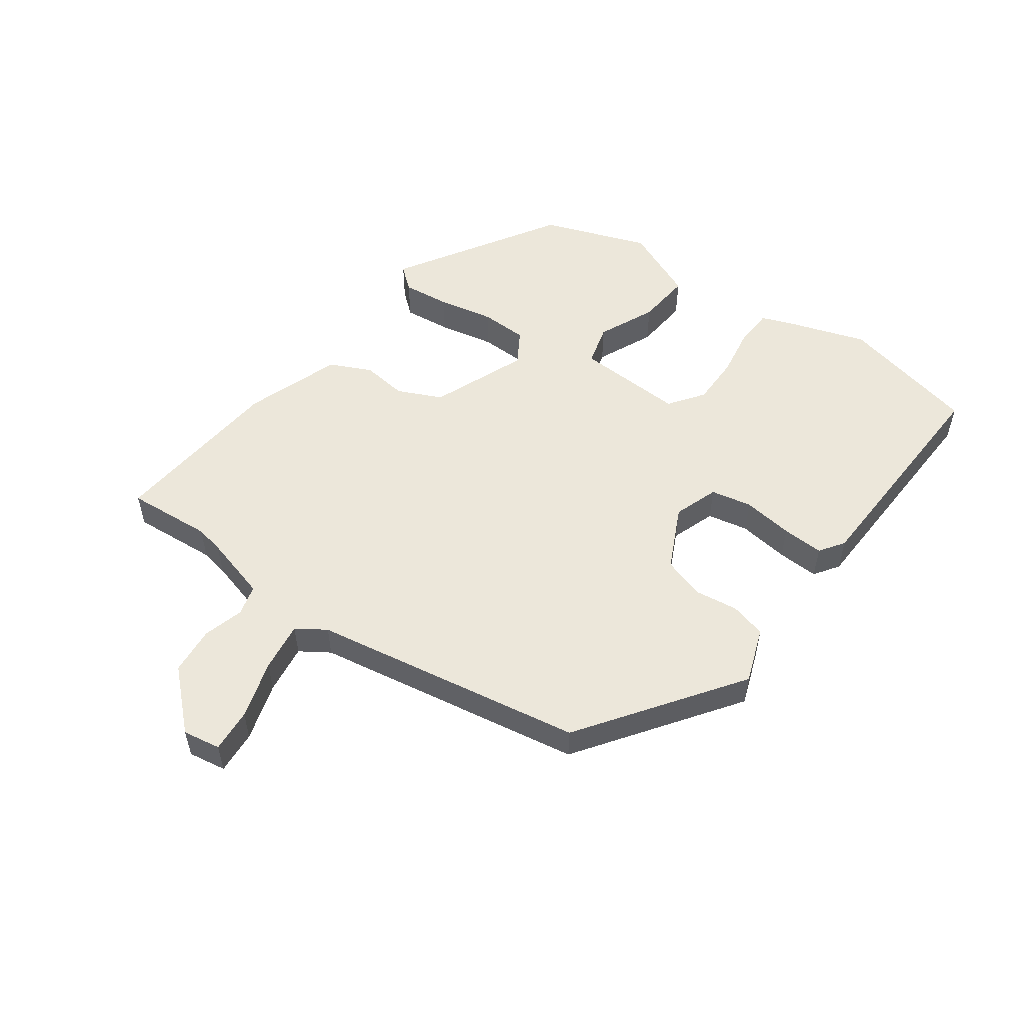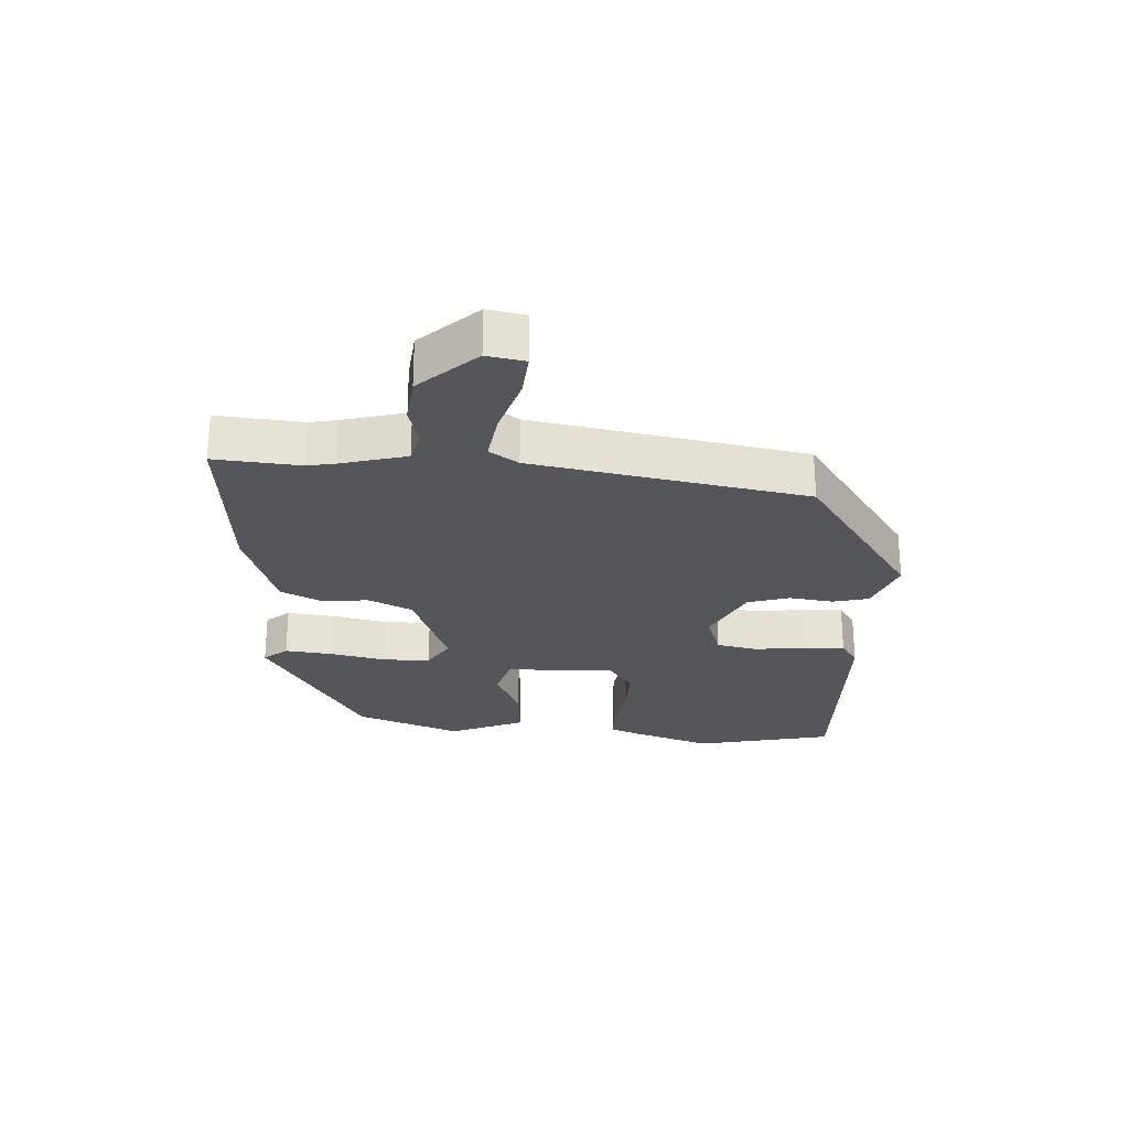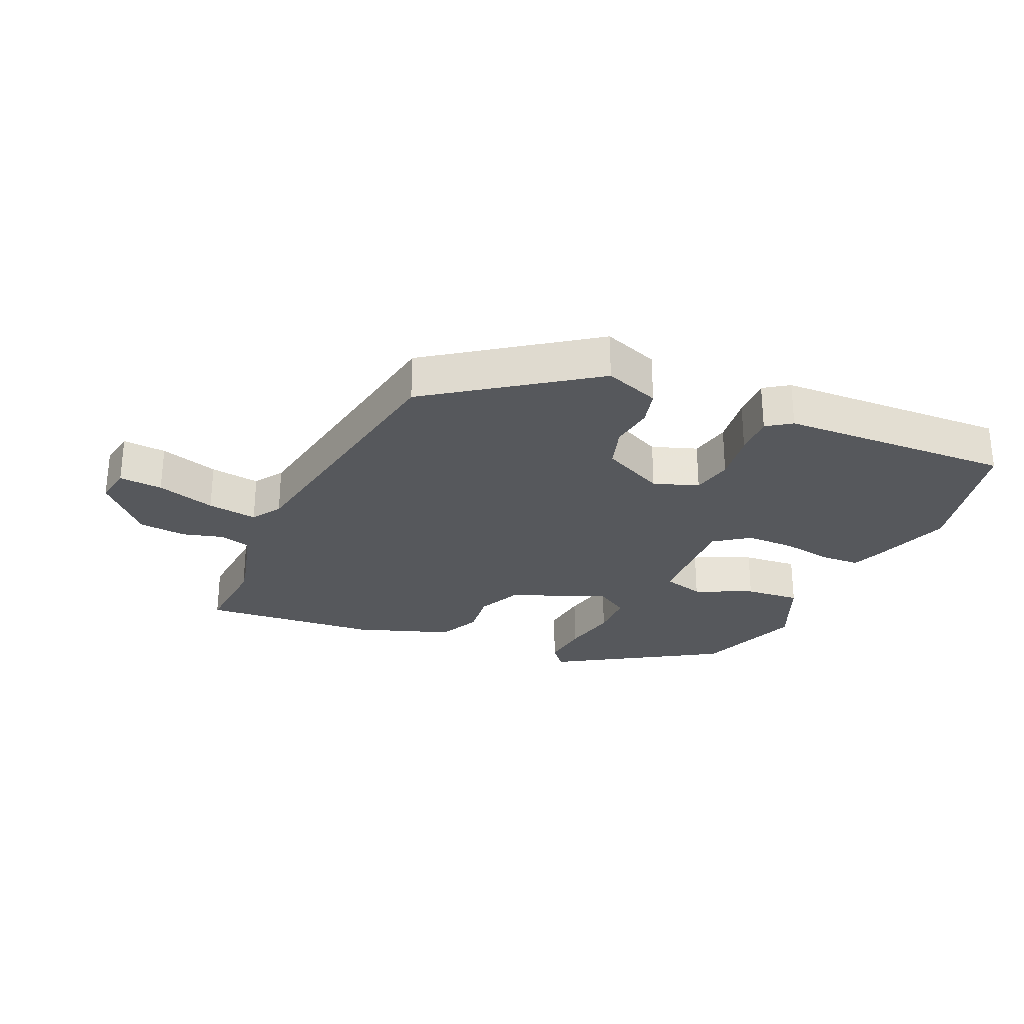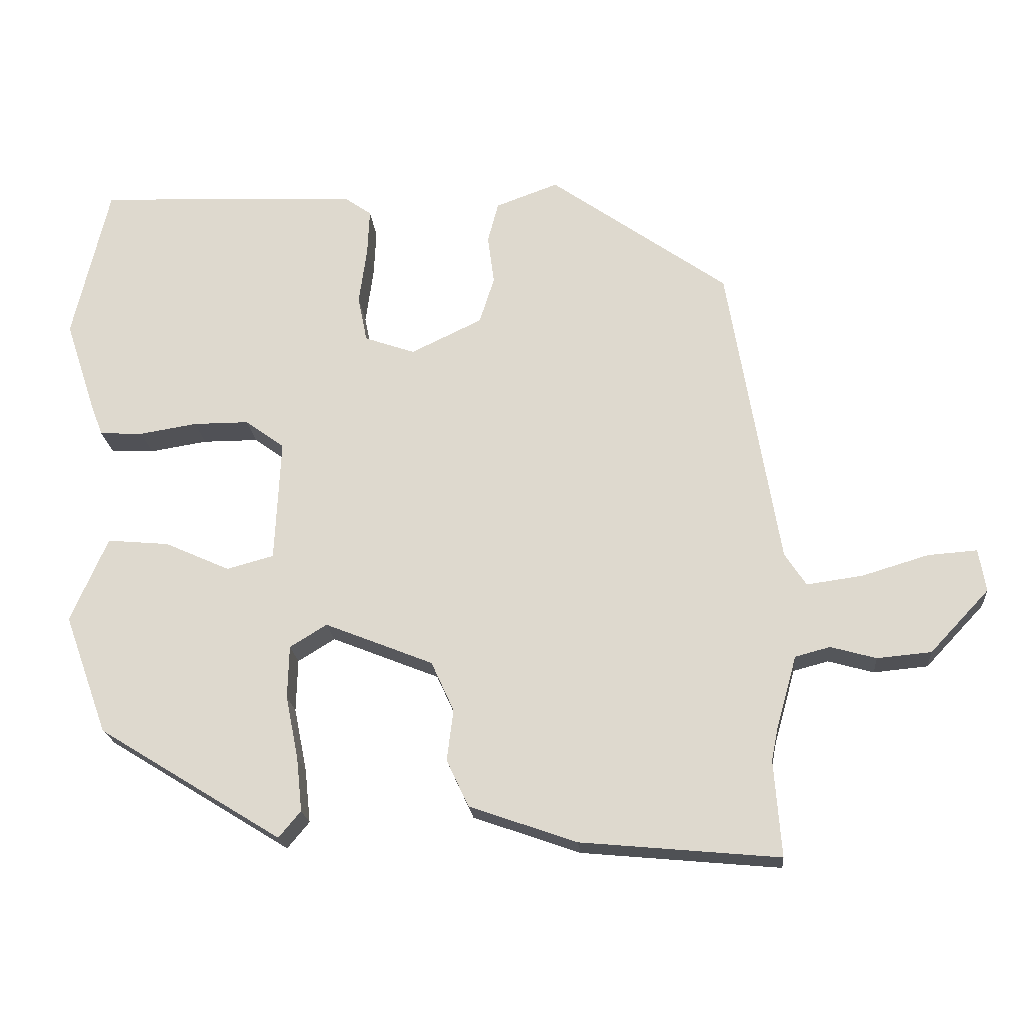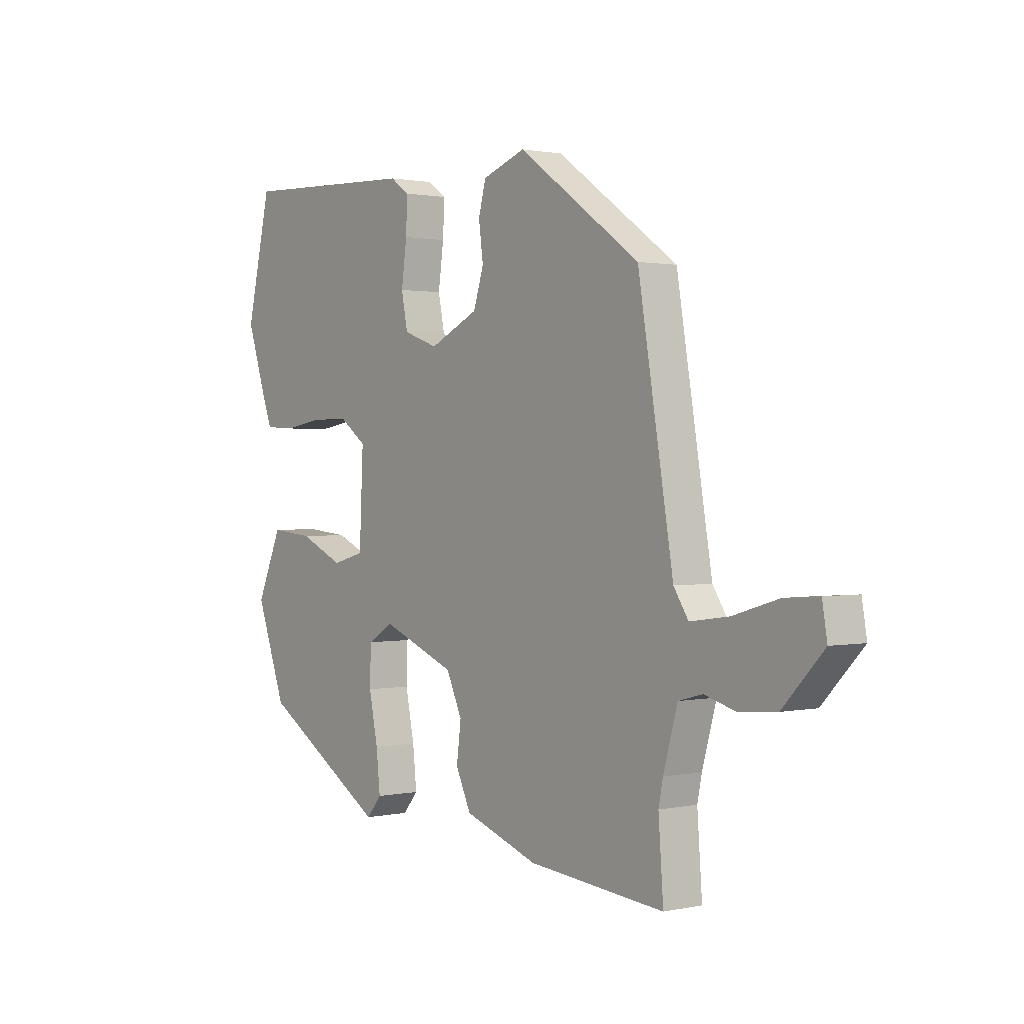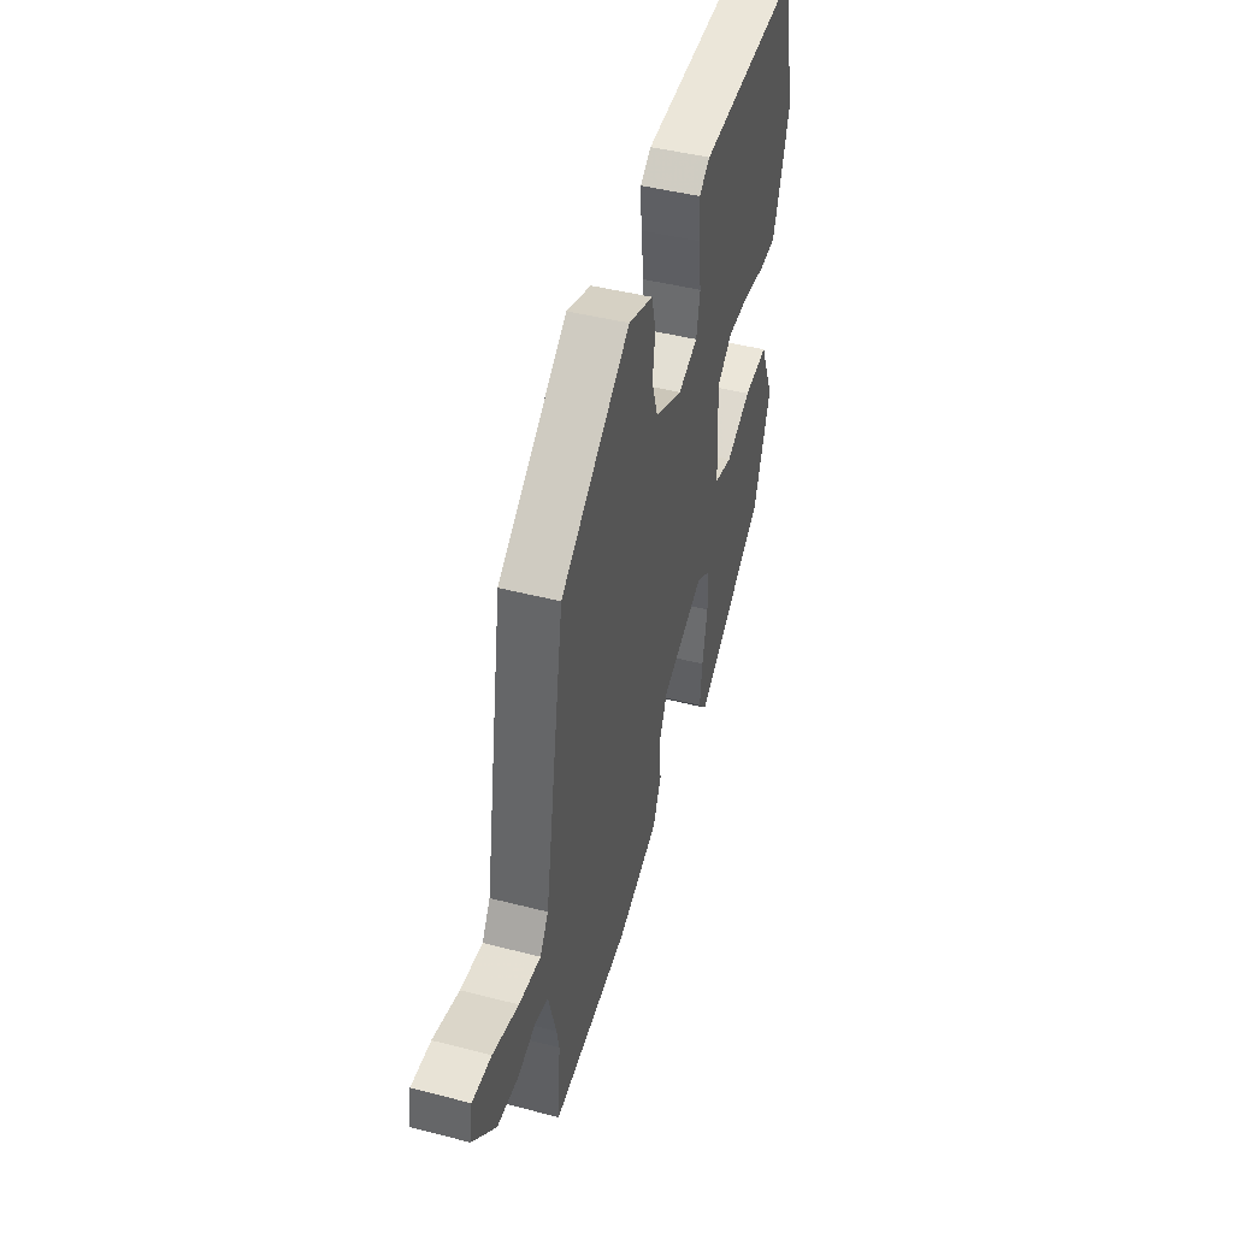
<metadata>
{"format":"obj","ext":"obj","renderer":"f3d","projection":"perspective","resolution":1024,"background":"white","views":[{"elev":53.6,"azim":-54.3,"up":"+Y"},{"elev":-25.9,"azim":-94.0,"up":"+Y"},{"elev":-27.8,"azim":-24.0,"up":"+Y"},{"elev":-20.5,"azim":-175.1,"up":"+Z"},{"elev":1.2,"azim":-127.9,"up":"+Z"},{"elev":45.2,"azim":-73.4,"up":"+Z"}]}
</metadata>
<code>
v -0.501 0.07 -0.518
v -0.491 0.07 -0.383
v -0.5 0.07 -0.338
v -0.529 0.07 -0.235
v -0.578 0.07 -0.222
v -0.642 0.07 -0.24
v -0.718 0.07 -0.233
v -0.801 0.07 -0.145
v -0.791 0.07 -0.085
v -0.722 0.07 -0.09
v -0.629 0.07 -0.118
v -0.55 0.07 -0.129
v -0.52 0.07 -0.083
v -0.448 0.07 0.348
v -0.198 0.07 0.526
v -0.11 0.07 0.494
v -0.095 0.07 0.437
v -0.104 0.07 0.368
v -0.083 0.07 0.302
v 0.017 0.07 0.254
v 0.088 0.07 0.279
v 0.101 0.07 0.344
v 0.09 0.07 0.424
v 0.087 0.07 0.49
v 0.126 0.07 0.517
v 0.493 0.07 0.532
v 0.544 0.07 0.313
v 0.502 0.07 0.186
v 0.484 0.07 0.139
v 0.423 0.07 0.136
v 0.342 0.07 0.149
v 0.264 0.07 0.149
v 0.209 0.07 0.109
v 0.217 0.07 -0.063
v 0.283 0.07 -0.081
v 0.374 0.07 -0.04
v 0.461 0.07 -0.032
v 0.513 0.07 -0.151
v 0.452 0.07 -0.319
v 0.194 0.07 -0.478
v 0.163 0.07 -0.441
v 0.171 0.07 -0.365
v 0.189 0.07 -0.276
v 0.187 0.07 -0.202
v 0.135 0.07 -0.17
v -0.017 0.07 -0.231
v -0.049 0.07 -0.301
v -0.04 0.07 -0.373
v -0.071 0.07 -0.439
v -0.222 0.07 -0.492
v -0.501 0 -0.518
v -0.491 0 -0.383
v -0.5 0 -0.338
v -0.529 0 -0.235
v -0.578 0 -0.222
v -0.642 0 -0.24
v -0.718 0 -0.233
v -0.801 0 -0.145
v -0.791 0 -0.085
v -0.722 0 -0.09
v -0.629 0 -0.118
v -0.55 0 -0.129
v -0.52 0 -0.083
v -0.448 0 0.348
v -0.198 0 0.526
v -0.11 0 0.494
v -0.095 0 0.437
v -0.104 0 0.368
v -0.083 0 0.302
v 0.017 0 0.254
v 0.088 0 0.279
v 0.101 0 0.344
v 0.09 0 0.424
v 0.087 0 0.49
v 0.126 0 0.517
v 0.493 0 0.532
v 0.544 0 0.313
v 0.502 0 0.186
v 0.484 0 0.139
v 0.423 0 0.136
v 0.342 0 0.149
v 0.264 0 0.149
v 0.209 0 0.109
v 0.217 0 -0.063
v 0.283 0 -0.081
v 0.374 0 -0.04
v 0.461 0 -0.032
v 0.513 0 -0.151
v 0.452 0 -0.319
v 0.194 0 -0.478
v 0.163 0 -0.441
v 0.171 0 -0.365
v 0.189 0 -0.276
v 0.187 0 -0.202
v 0.135 0 -0.17
v -0.017 0 -0.231
v -0.049 0 -0.301
v -0.04 0 -0.373
v -0.071 0 -0.439
v -0.222 0 -0.492
f 50 1 2
f 49 50 2
f 48 49 2
f 47 48 2
f 46 47 2 3
f 45 46 3 4
f 41 42 43
f 40 41 43
f 39 40 43
f 38 39 43
f 37 38 43
f 36 37 43
f 35 36 43
f 34 35 43 44
f 33 34 44 45
f 29 30 31
f 28 29 31
f 27 28 31
f 26 27 31
f 25 26 31
f 24 25 31
f 23 24 31
f 22 23 31
f 21 22 31 32
f 20 21 32 33
f 16 17 18
f 15 16 18
f 14 15 18
f 13 14 18
f 12 13 18 19
f 9 10 11
f 8 9 11
f 7 8 11
f 6 7 11
f 5 6 11
f 5 11 12
f 20 33 45
f 19 20 45
f 12 19 45
f 5 12 45
f 4 5 45
f 52 51 100
f 52 100 99
f 52 99 98
f 52 98 97
f 53 52 97 96
f 54 53 96 95
f 93 92 91
f 93 91 90
f 93 90 89
f 93 89 88
f 93 88 87
f 93 87 86
f 93 86 85
f 94 93 85 84
f 95 94 84 83
f 81 80 79
f 81 79 78
f 81 78 77
f 81 77 76
f 81 76 75
f 81 75 74
f 81 74 73
f 81 73 72
f 82 81 72 71
f 83 82 71 70
f 68 67 66
f 68 66 65
f 68 65 64
f 68 64 63
f 69 68 63 62
f 61 60 59
f 61 59 58
f 61 58 57
f 61 57 56
f 61 56 55
f 62 61 55
f 95 83 70
f 95 70 69
f 95 69 62
f 95 62 55
f 95 55 54
f 1 51 52 2
f 2 52 53 3
f 3 53 54 4
f 4 54 55 5
f 5 55 56 6
f 6 56 57 7
f 7 57 58 8
f 8 58 59 9
f 9 59 60 10
f 10 60 61 11
f 11 61 62 12
f 12 62 63 13
f 13 63 64 14
f 14 64 65 15
f 15 65 66 16
f 16 66 67 17
f 17 67 68 18
f 18 68 69 19
f 19 69 70 20
f 20 70 71 21
f 21 71 72 22
f 22 72 73 23
f 23 73 74 24
f 24 74 75 25
f 25 75 76 26
f 26 76 77 27
f 27 77 78 28
f 28 78 79 29
f 29 79 80 30
f 30 80 81 31
f 31 81 82 32
f 32 82 83 33
f 33 83 84 34
f 34 84 85 35
f 35 85 86 36
f 36 86 87 37
f 37 87 88 38
f 38 88 89 39
f 39 89 90 40
f 40 90 91 41
f 41 91 92 42
f 42 92 93 43
f 43 93 94 44
f 44 94 95 45
f 45 95 96 46
f 46 96 97 47
f 47 97 98 48
f 48 98 99 49
f 49 99 100 50
f 50 100 51 1

</code>
